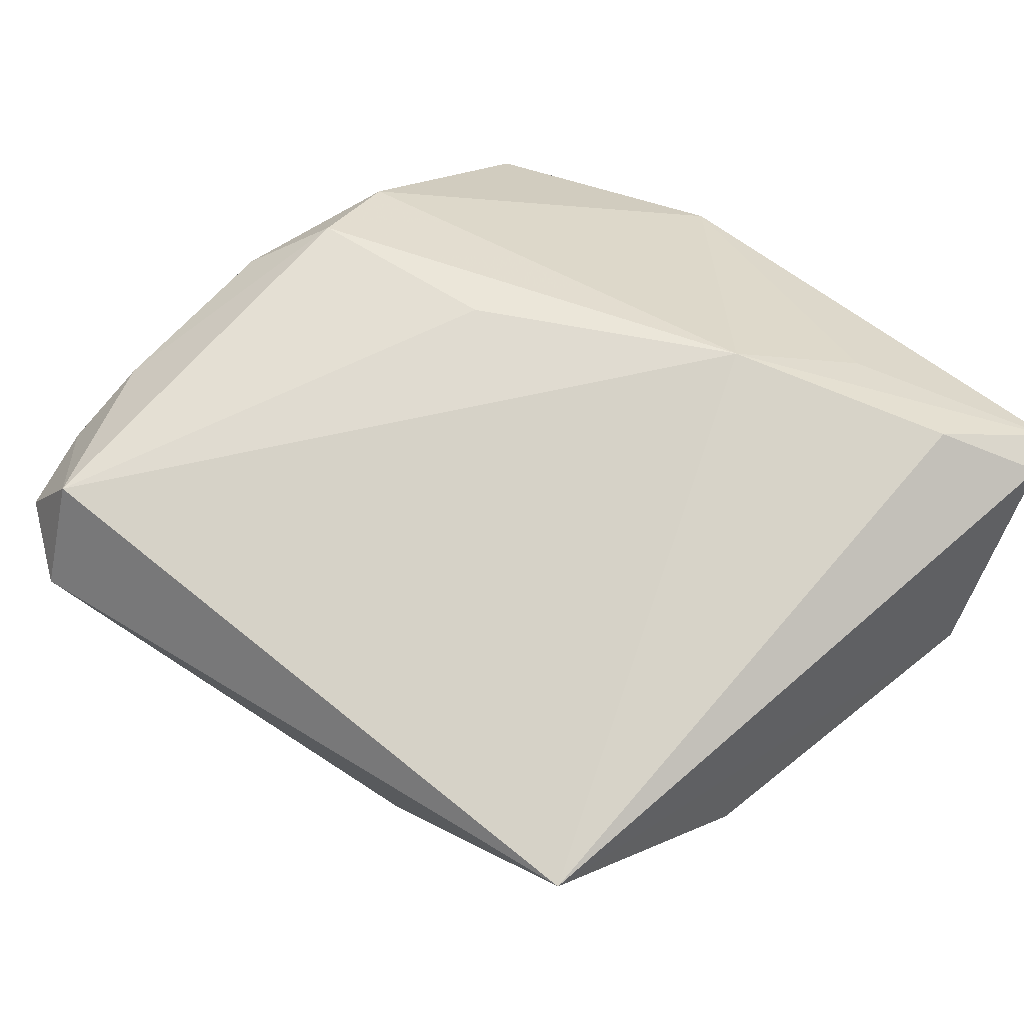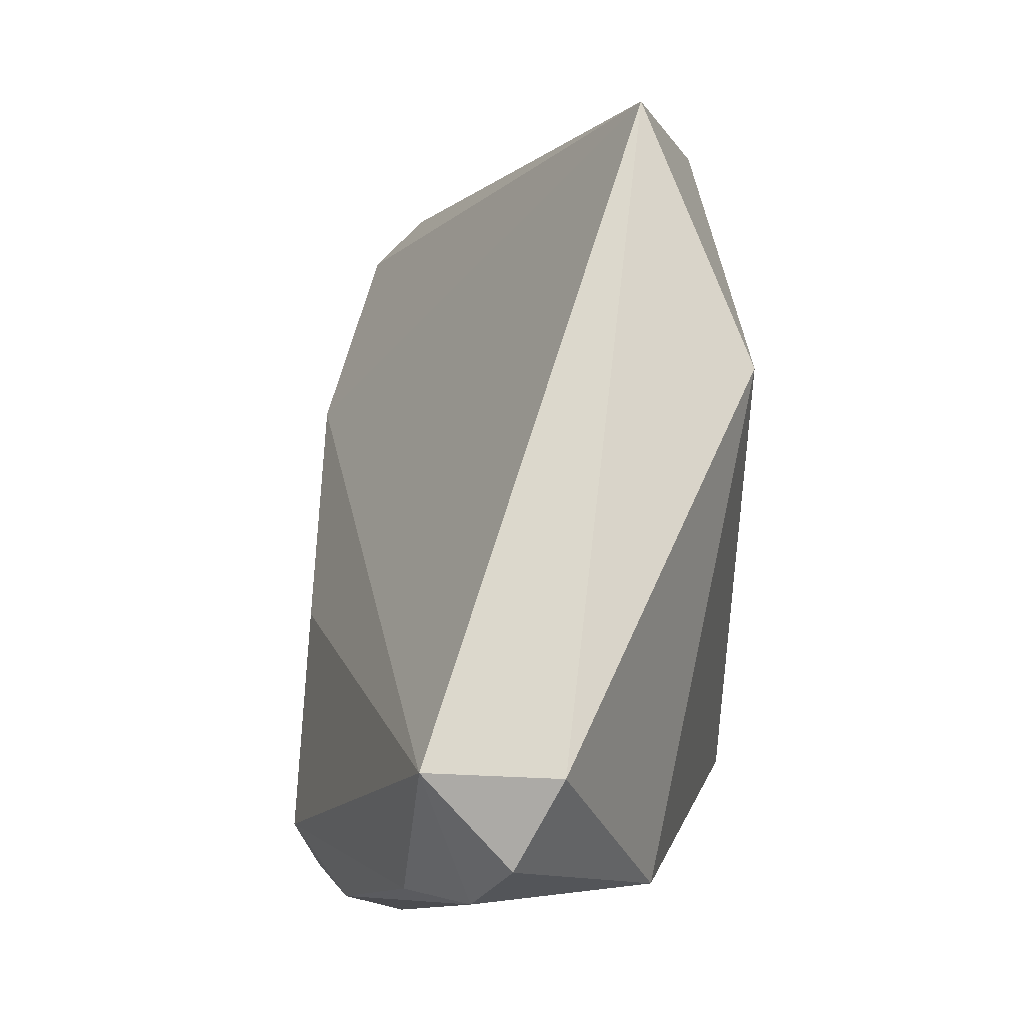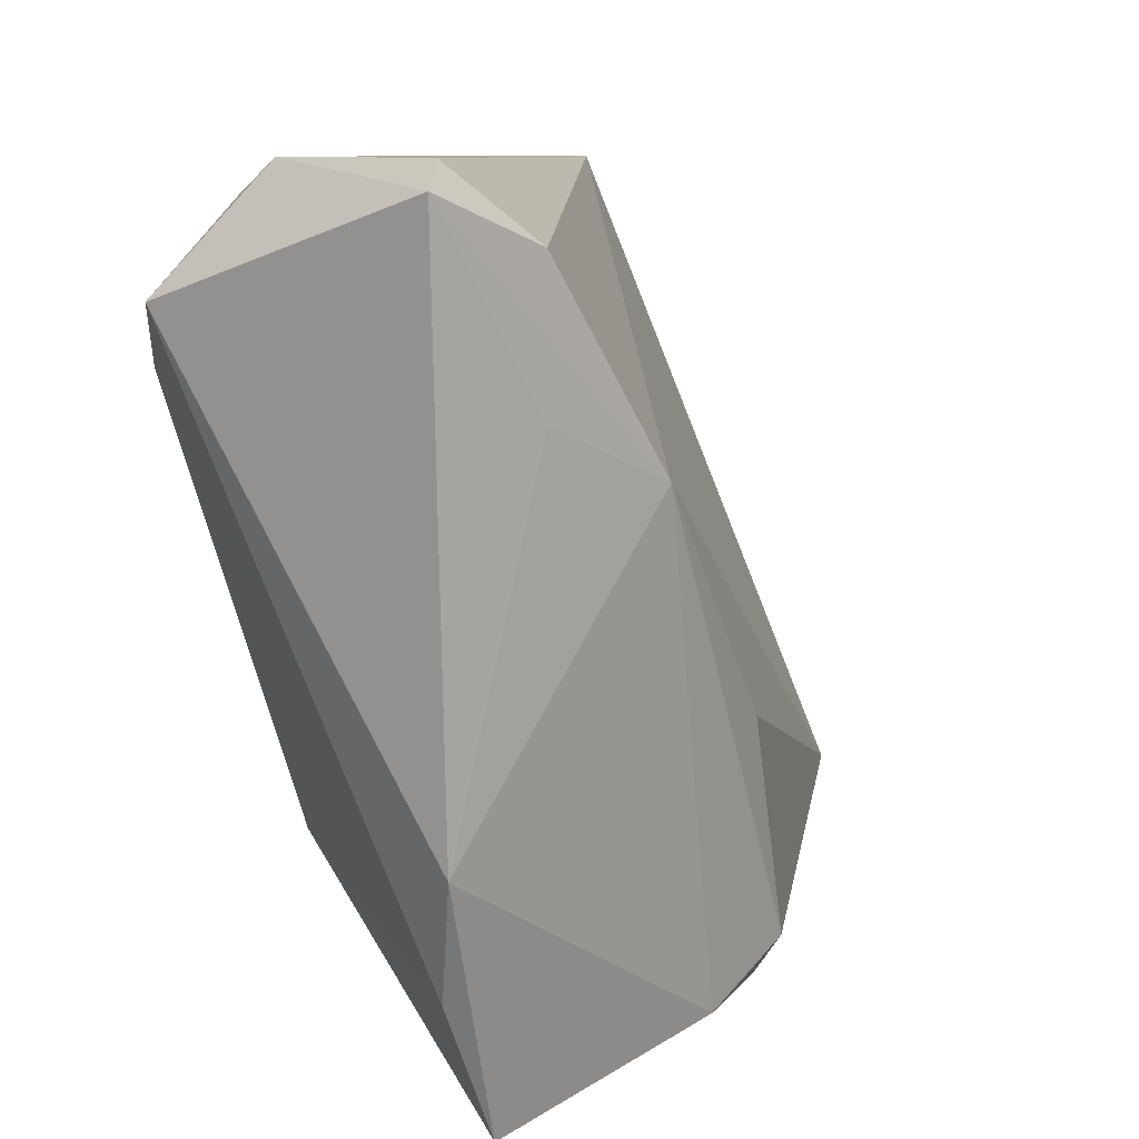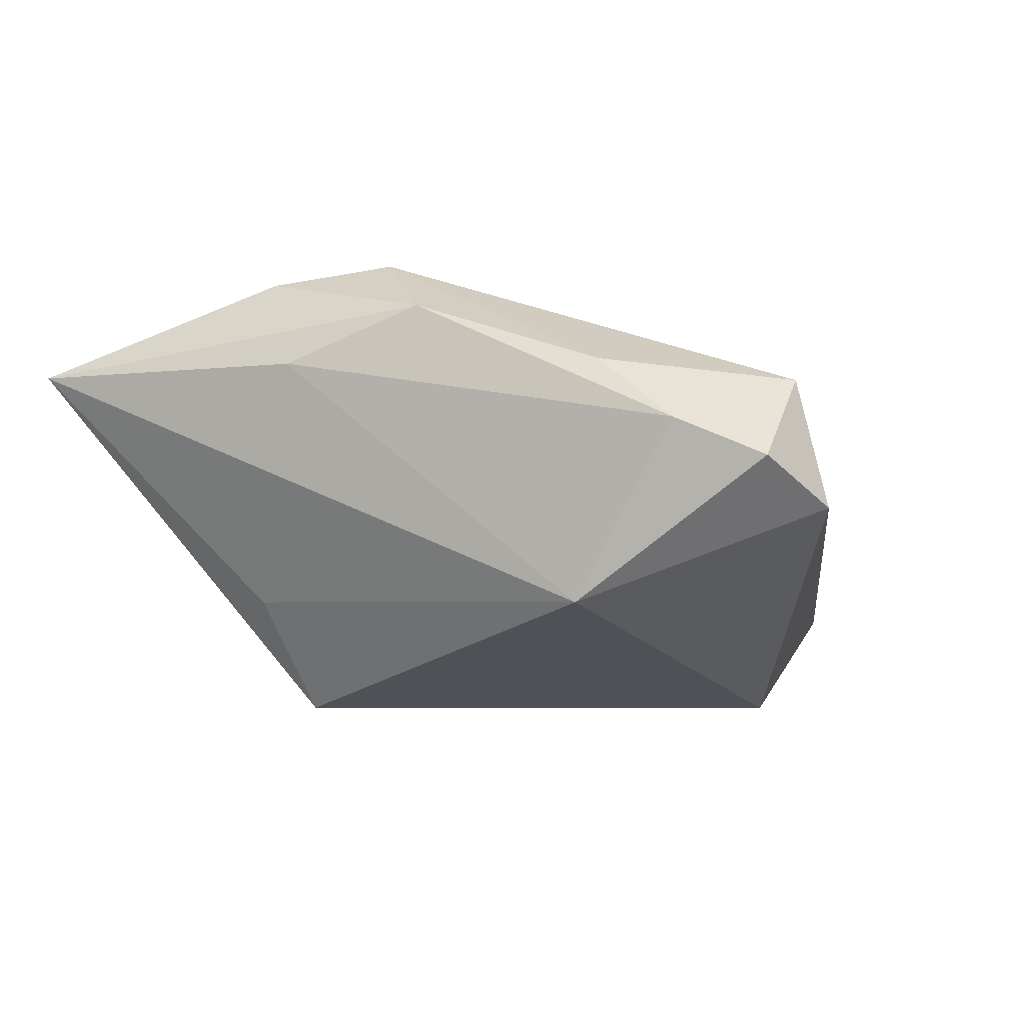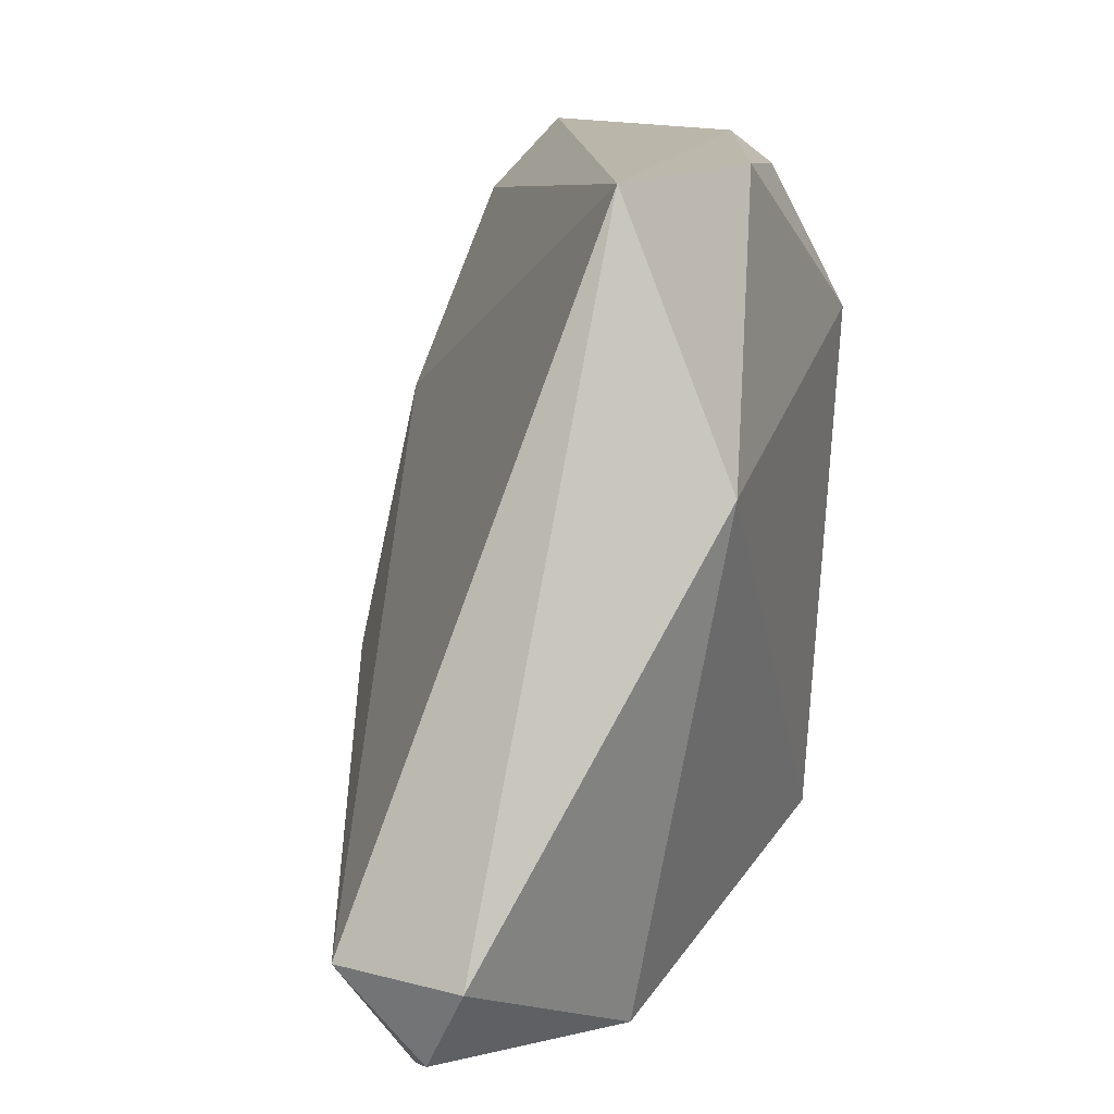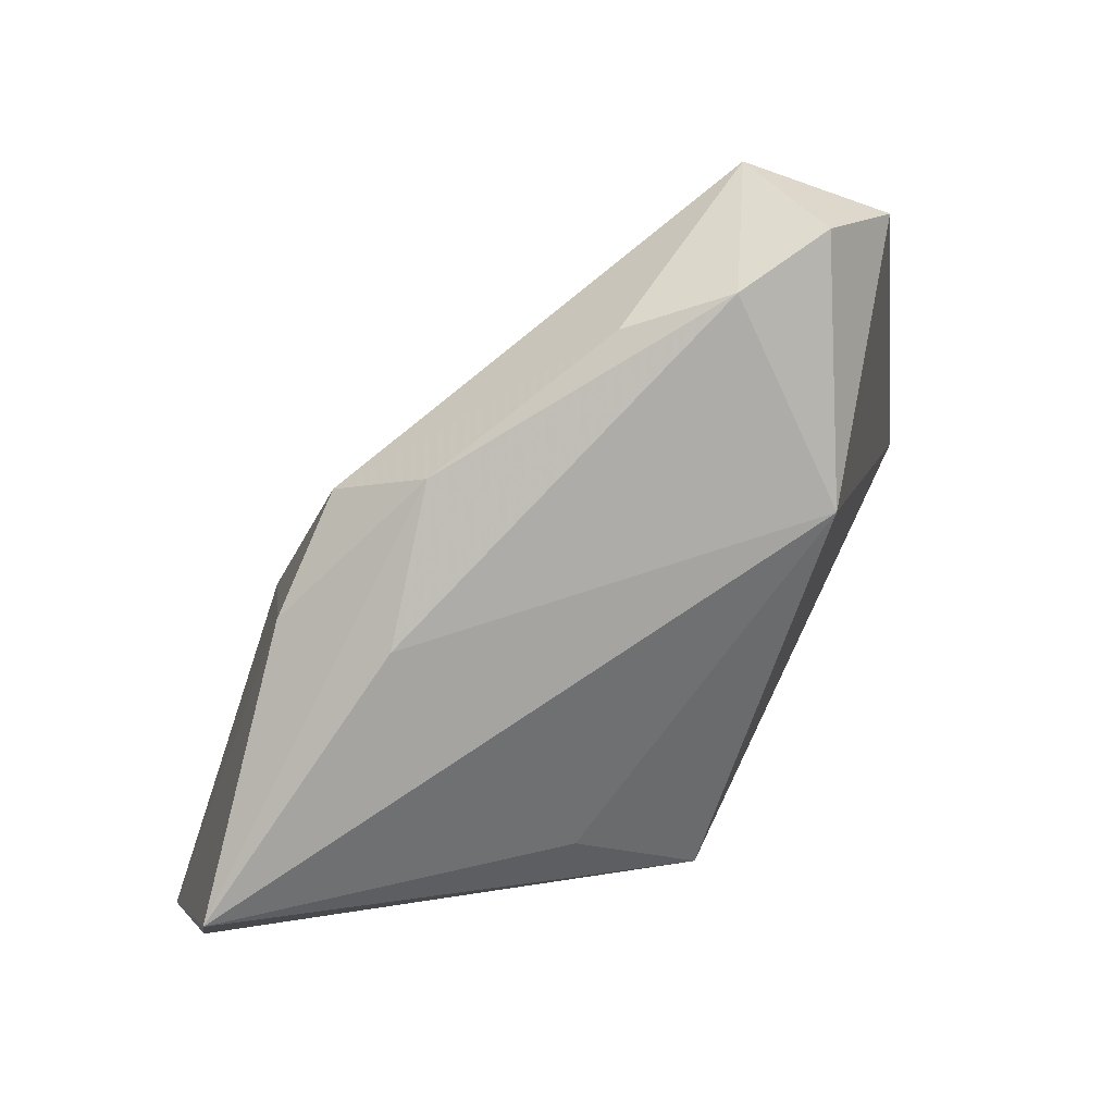
<metadata>
{"format":"obj","ext":"obj","renderer":"f3d","projection":"perspective","resolution":1024,"background":"white","views":[{"elev":42.4,"azim":138.8,"up":"+Z"},{"elev":-7.4,"azim":88.7,"up":"+Y"},{"elev":13.0,"azim":-61.8,"up":"+Y"},{"elev":-5.2,"azim":22.5,"up":"+Z"},{"elev":10.1,"azim":104.5,"up":"+Y"},{"elev":-78.4,"azim":56.3,"up":"+Y"}]}
</metadata>
<code>
v -0.02681 0.042 -0.01459
v -0.03015 0.02589 -0.0224
v 0.005875 -0.03306 0.02607
v 0.02987 -0.03901 -0.0117
v -0.009809 -0.03262 -0.01069
v -0.006743 -0.0258 -0.0224
v -0.03217 -0.04248 0.01451
v -0.04213 0.04451 0.01465
v -0.04213 -0.0141 0.01584
v -0.005892 -0.03763 0.02399
v 0.0127 -0.04076 0.01996
v -0.0384 -0.02737 0.01286
v 0.05039 -0.02829 0.01151
v -0.0385 0.03325 -0.01684
v 0.0326 -0.03943 0.01326
v -0.01635 0.01701 0.02414
v -0.03787 0.04684 0.01301
v -0.03065 0.02394 0.01934
v 0.05389 -0.02892 -0.002044
v 0.001878 -0.009272 0.02474
v 0.03423 0.01327 -0.0224
v 0.04102 -0.04073 0.006632
v 0.04989 -0.03751 0.002733
v -0.001644 -0.04275 0.01428
v 0.03369 0.04161 -0.01098
v -0.02916 0.03894 0.0185
v 0.007565 0.04282 -0.01845
v -0.02841 0.04561 -0.009512
f 14 8 28
f 28 25 27
f 9 8 14
f 14 12 9
f 2 12 14
f 2 6 12
f 16 9 10
f 1 28 27
f 14 28 1
f 27 2 1
f 1 2 14
f 17 28 8
f 25 28 17
f 12 6 7
f 7 9 12
f 10 9 7
f 11 10 7
f 21 2 27
f 6 2 21
f 27 25 21
f 25 19 21
f 3 10 11
f 3 16 10
f 8 9 18
f 18 16 8
f 9 16 18
f 26 16 25
f 25 17 26
f 8 16 26
f 26 17 8
f 6 21 4
f 4 21 19
f 13 19 25
f 25 16 13
f 11 7 24
f 7 4 24
f 5 7 6
f 6 4 5
f 5 4 7
f 15 3 11
f 15 13 3
f 16 3 20
f 20 13 16
f 3 13 20
f 11 24 22
f 22 15 11
f 22 24 4
f 13 15 22
f 23 4 19
f 23 22 4
f 19 13 23
f 13 22 23

</code>
